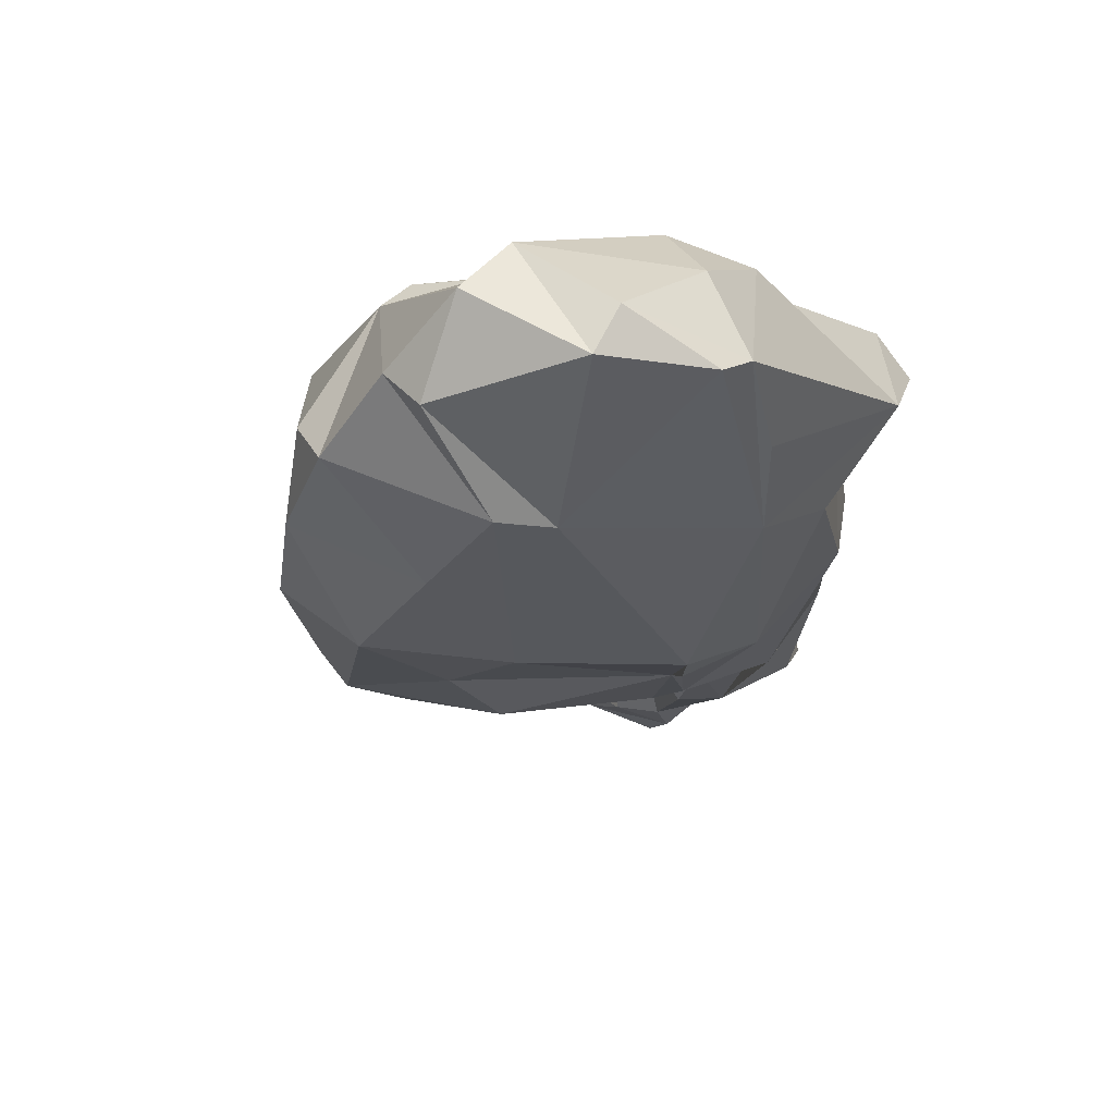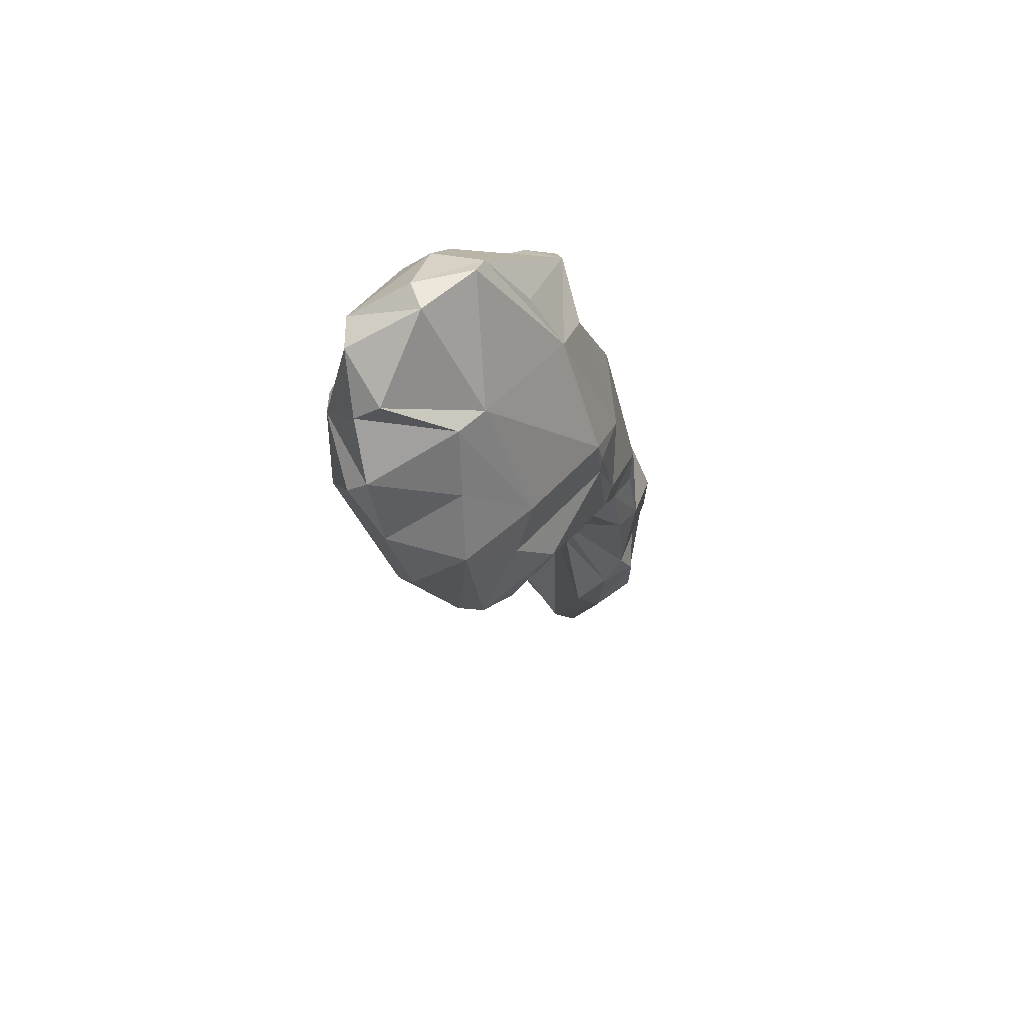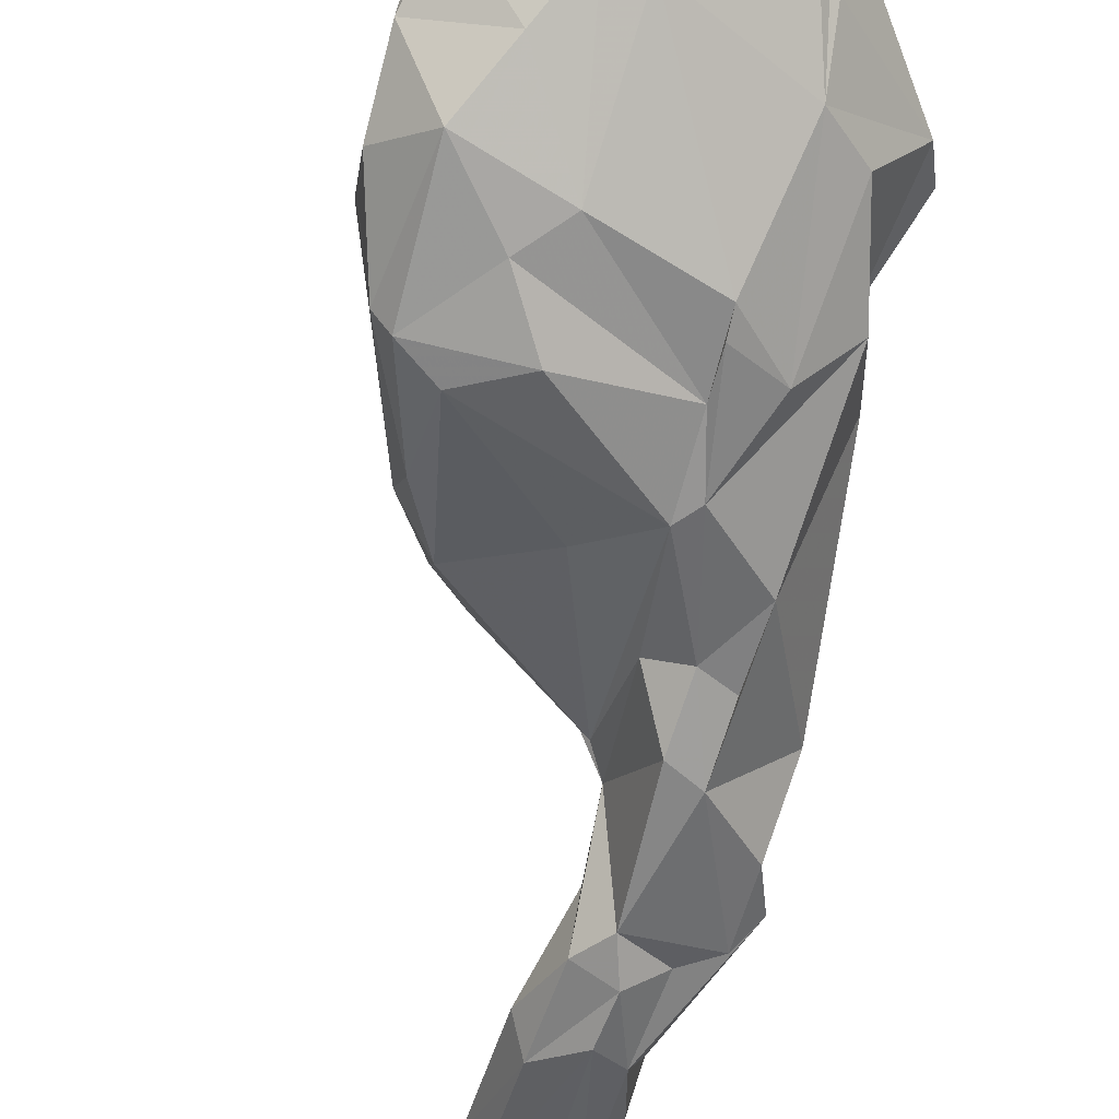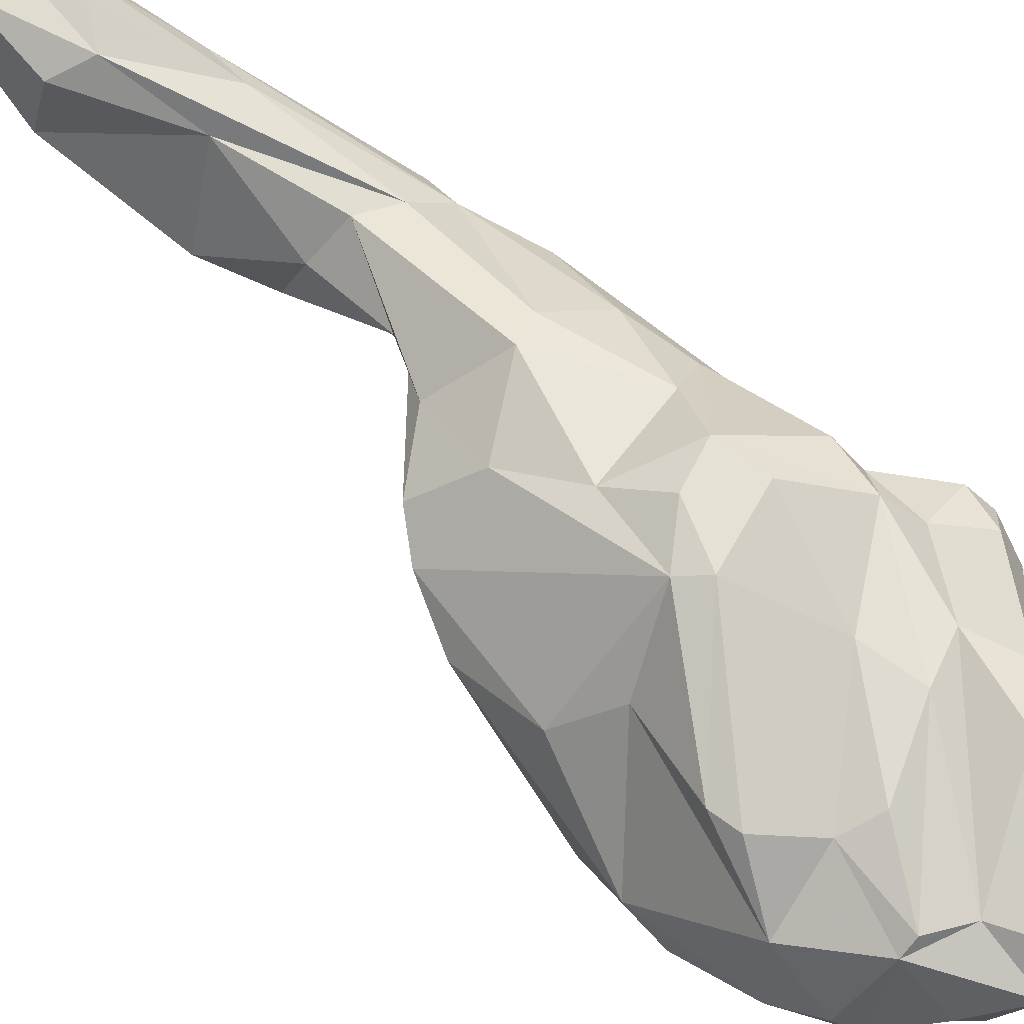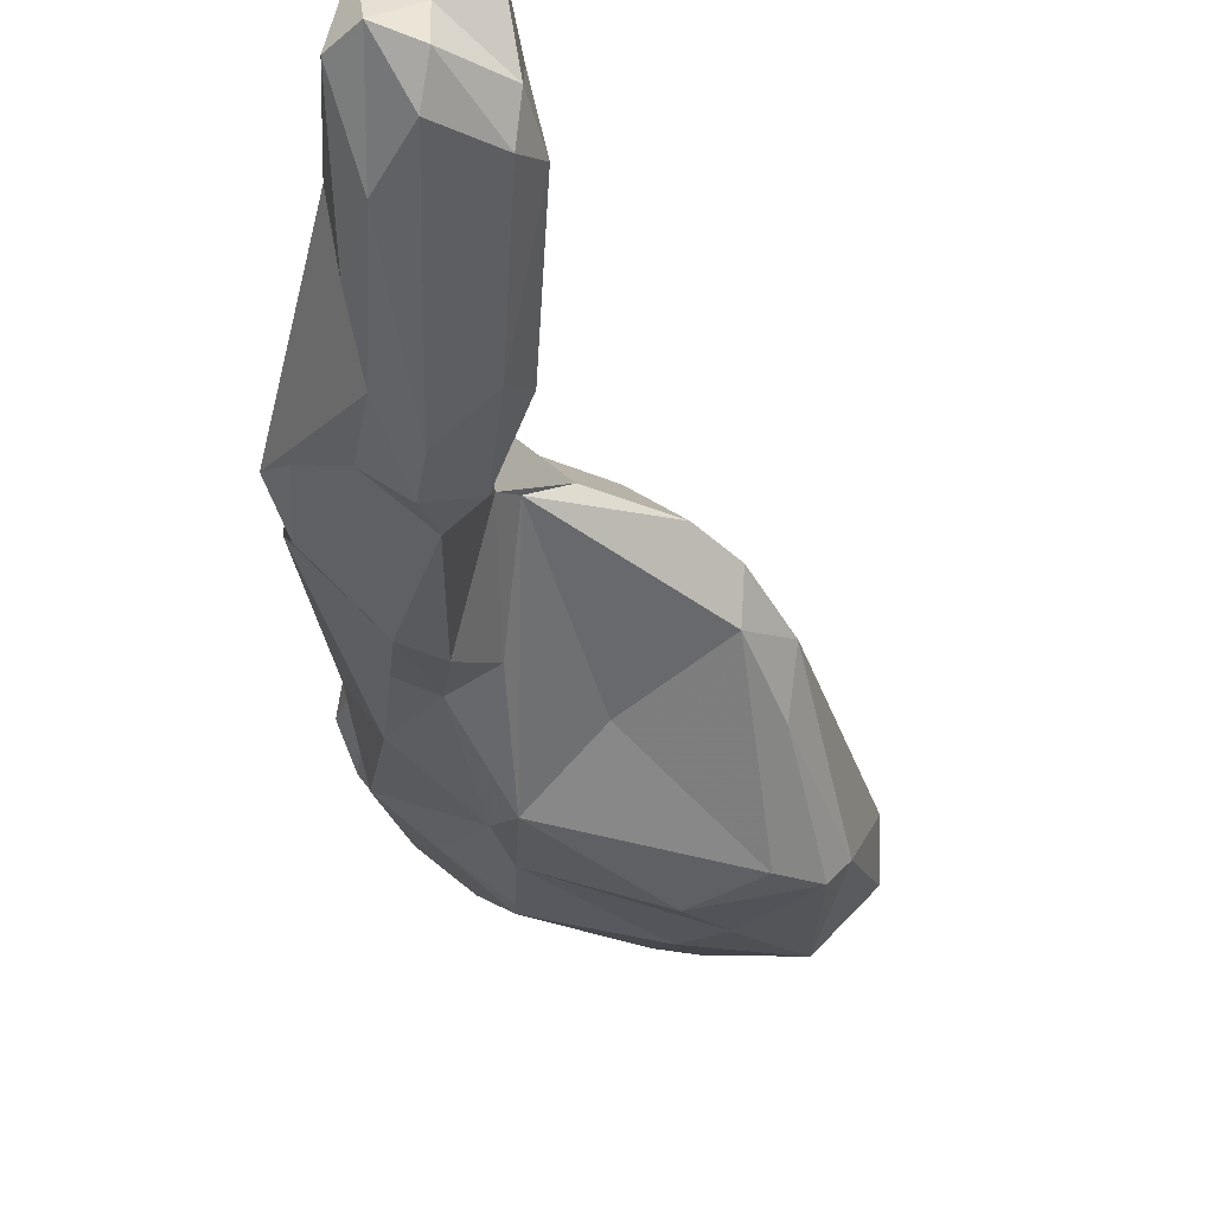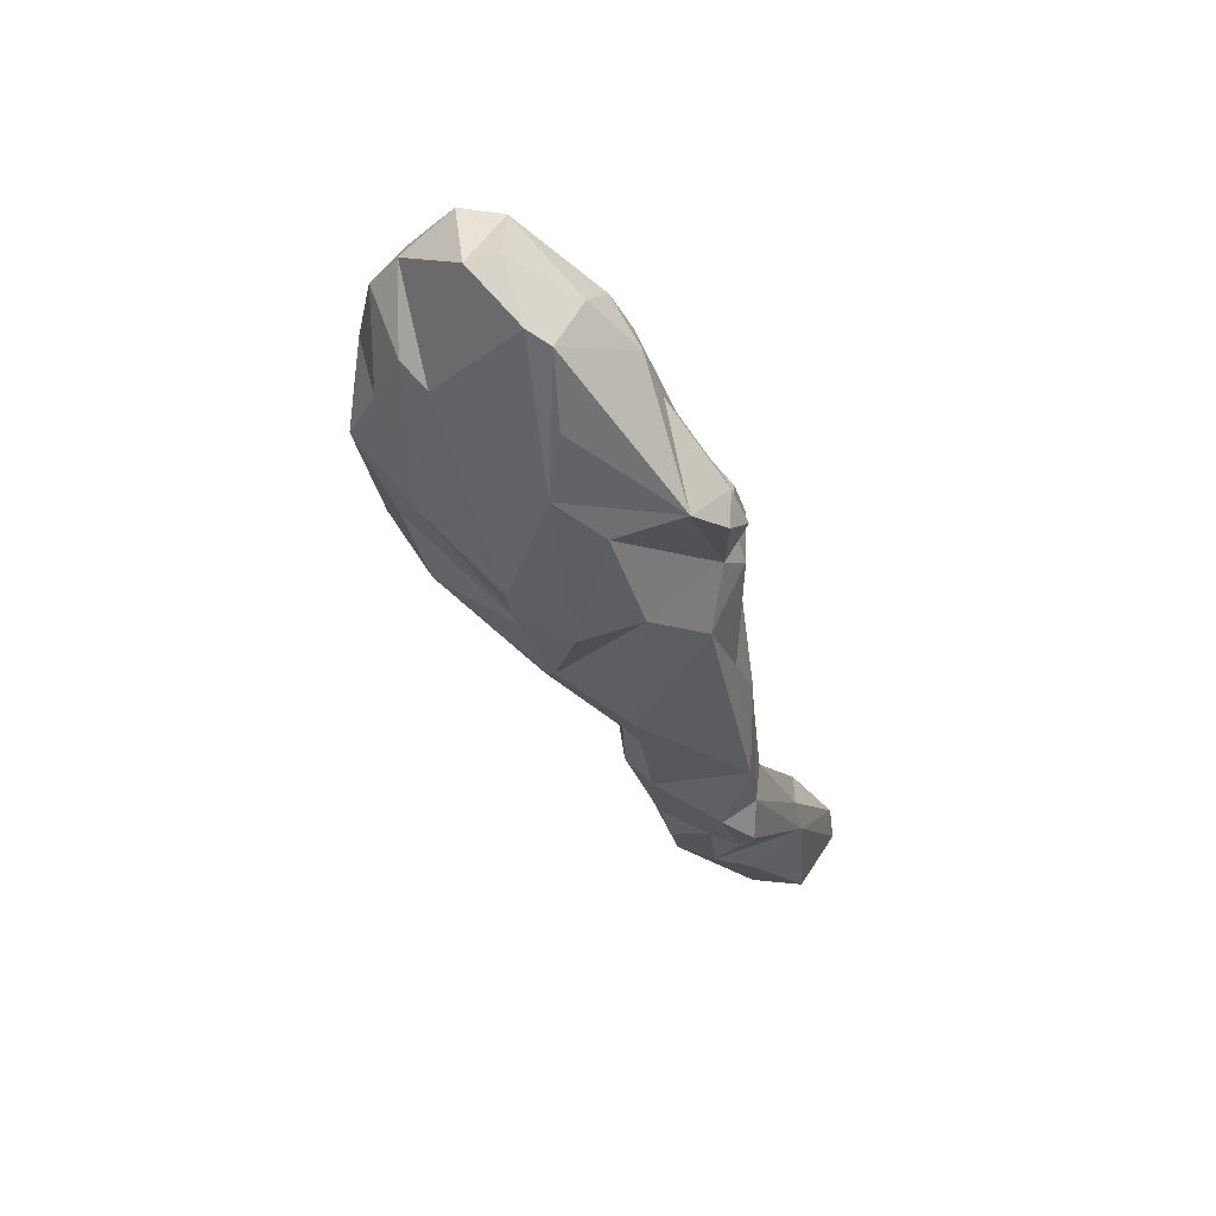
<metadata>
{"format":"obj","ext":"obj","renderer":"f3d","projection":"perspective","resolution":1024,"background":"white","views":[{"elev":-14.1,"azim":161.7,"up":"+Z"},{"elev":55.1,"azim":133.3,"up":"+Y"},{"elev":-70.6,"azim":153.6,"up":"+Z"},{"elev":66.0,"azim":111.6,"up":"+Z"},{"elev":-23.1,"azim":-13.9,"up":"+Z"},{"elev":68.3,"azim":-131.3,"up":"+Y"}]}
</metadata>
<code>
v 261.2 223.7 53.81
v 262.8 229.6 51.11
v 262 224.1 56.91
v 262.5 230.5 54.29
v 264 232 49.35
v 262 222.6 54.22
v 263.6 223.5 52.36
v 263.7 222.8 55.12
v 262.9 237.2 49.61
v 263.4 240.4 51.02
v 262.8 222.8 57.33
v 263.6 240.7 48.96
v 262.3 238.8 50.05
v 263.6 222.4 53.67
v 262.8 226 51.44
v 263.4 232.4 54.47
v 263.8 244.3 50.76
v 264.4 236.1 49.21
v 262.9 226.2 57.26
v 265.9 235.1 47.88
v 266.8 242.8 47.24
v 265.1 222.6 57.28
v 266.1 224.4 52.23
v 265.7 232.7 48.2
v 264.9 239.1 52.72
v 265.4 227.8 56.6
v 266.3 237.6 53.15
v 267.3 246.1 47.55
v 266.7 226.3 55.88
v 265.8 232 54.33
v 266.7 250.9 51.98
v 267.8 249.6 47
v 266.1 223.6 53.67
v 266.1 247.7 52.76
v 267.8 235.2 48.36
v 267.2 230.7 49.32
v 267.2 225.6 52.84
v 268.5 243.3 46.99
v 267.5 255.1 50.94
v 268.2 245.3 54.53
v 269 246.5 47.23
v 266.9 237 47.9
v 267.9 236.5 51.54
v 268.3 232 49.97
v 268.6 256.3 53.94
v 268.5 262.3 52.5
v 268.9 258 48.45
v 269.1 240.3 50.89
v 268.5 261.1 53.67
v 271.5 251.9 45.38
v 268.8 257.7 52.79
v 270.8 256 46.05
v 271.3 262.6 48.4
v 269.1 250.9 54.53
v 273.4 256.8 44.69
v 274 249.7 55.47
v 270.5 245.7 48.1
v 269.7 262.7 53.61
v 272.9 254.7 45.18
v 273.7 258 44.77
v 270.7 260.4 54.51
v 271.9 255.2 56.42
v 270 241.3 51.35
v 272.1 250.8 45.32
v 269.8 245.3 54.98
v 271.9 242.5 52.48
v 273.6 265.2 53.42
v 275.5 259.4 54.4
v 277.9 253.8 43.86
v 274.5 266.8 48.74
v 275.4 243.3 52.04
v 274.3 248.1 47.61
v 269.5 263.8 51.2
v 270.2 258.6 54.27
v 271.4 252.8 56.75
v 273.8 252.6 56.94
v 276.3 270 49.99
v 276.5 253.3 56.52
v 273.6 263.9 47.32
v 277.5 245.1 49.58
v 274.1 245.9 54.24
v 275 267.1 53.51
v 276.3 262.3 54.49
v 280 265.4 46.45
v 273.8 262.5 54.33
v 276 254.7 56.8
v 280.2 251.8 44.58
v 276.4 265.9 54.31
v 277.3 269.3 52.5
v 277.4 270.6 49.47
v 277.4 244.5 51.41
v 279 258.5 44.35
v 280.3 256.4 44.2
v 280.9 271 49.42
v 280.6 262.4 54.23
v 279.9 253.3 53.26
v 277.7 267.4 54.07
v 283.6 258.9 44.41
v 282.7 262.3 45.45
v 279.7 247.9 47.88
v 281.8 265.6 46.4
v 280.2 271 50.81
v 282.2 252.6 44.67
v 281.2 250.8 51.31
v 284.4 267.7 48.72
v 282.4 269 52.83
v 283 258.3 54.05
v 279.6 246.7 50.12
v 283.8 264.7 52.93
v 282 261.1 53.61
v 283.1 252.8 45.6
v 282.5 266.4 52.67
v 283.9 269.2 51.4
v 282.7 256.9 54.1
v 284.6 264.3 52.35
v 286.1 260.6 47.21
v 286.1 264.1 48.16
v 284.8 255 48.01
v 286.4 262.9 49.24
v 285.1 266.6 49.78
v 285.3 257 46.32
v 285.4 260.2 51.57
g foo
f 6 1 15
f 2 15 1
f 7 6 15
f 14 6 7
f 15 2 5
f 7 15 24
f 24 15 5
f 24 5 20
f 14 7 23
f 23 7 24
f 33 14 23
f 23 24 36
f 36 24 20
f 23 37 33
f 37 23 36
f 36 20 35
f 20 42 35
f 37 36 44
f 44 36 35
f 3 1 6
f 1 3 4
f 1 4 2
f 13 5 4
f 9 13 12
f 3 8 11
f 8 3 6
f 2 4 5
f 13 9 18
f 6 14 8
f 5 13 18
f 9 12 21
f 22 11 8
f 20 5 18
f 18 9 42
f 42 9 21
f 22 8 33
f 14 33 8
f 18 42 20
f 42 21 38
f 41 21 28
f 38 21 41
f 33 29 22
f 29 33 37
f 30 29 37
f 30 37 44
f 43 30 44
f 43 44 35
f 35 48 43
f 35 42 48
f 42 38 48
f 48 38 57
f 38 41 57
f 10 13 4
f 19 3 11
f 4 19 16
f 4 3 19
f 10 4 16
f 10 16 25
f 10 12 13
f 12 10 17
f 10 25 40
f 12 17 21
f 21 17 32
f 16 19 26
f 16 26 25
f 21 32 28
f 11 22 26
f 19 11 26
f 25 26 30
f 25 30 27
f 29 30 26
f 27 30 43
f 41 28 32
f 22 29 26
f 41 32 50
f 27 43 48
f 64 41 50
f 27 48 66
f 66 48 63
f 63 48 57
f 63 57 64
f 64 57 41
f 64 50 59
f 63 71 66
f 64 59 69
f 72 63 64
f 71 63 80
f 63 72 80
f 72 64 87
f 87 64 69
f 80 72 87
f 91 71 80
f 80 108 91
f 100 80 87
f 100 108 80
f 103 100 87
f 103 87 69
f 103 69 93
f 100 111 108
f 111 100 103
f 34 10 40
f 17 10 34
f 17 34 31
f 31 39 17
f 39 32 17
f 47 32 39
f 25 27 40
f 32 47 50
f 50 47 52
f 40 27 65
f 50 52 55
f 60 55 52
f 27 66 65
f 59 50 55
f 66 81 65
f 71 81 66
f 60 59 55
f 59 60 92
f 81 71 91
f 69 59 93
f 93 59 92
f 98 93 92
f 104 91 108
f 104 108 118
f 93 98 103
f 108 111 118
f 103 98 111
f 118 111 121
f 121 111 98
f 31 34 54
f 31 54 75
f 34 40 54
f 40 65 54
f 54 65 56
f 56 65 81
f 56 81 78
f 78 81 91
f 78 91 104
f 78 104 96
f 98 92 99
f 96 104 118
f 96 118 122
f 116 98 99
f 121 98 116
f 121 116 118
f 45 31 75
f 39 31 45
f 39 45 51
f 39 51 47
f 51 53 47
f 53 52 47
f 52 53 79
f 56 75 54
f 56 76 75
f 60 52 79
f 84 60 79
f 56 78 76
f 92 60 84
f 84 101 92
f 99 92 101
f 96 114 78
f 117 99 101
f 122 114 96
f 116 99 117
f 118 116 122
f 116 119 122
f 119 116 117
f 51 49 46
f 51 46 73
f 61 49 51
f 74 45 75
f 51 74 61
f 51 45 74
f 53 51 73
f 74 75 62
f 74 85 61
f 79 53 73
f 70 79 73
f 68 74 62
f 74 68 83
f 74 83 85
f 84 79 90
f 75 76 86
f 62 75 86
f 62 86 68
f 86 76 78
f 68 95 83
f 84 105 101
f 95 68 110
f 86 78 114
f 68 86 110
f 86 114 107
f 110 86 107
f 110 107 122
f 110 122 115
f 101 120 117
f 101 105 120
f 115 122 119
f 119 117 115
f 117 120 115
f 114 122 107
f 46 49 58
f 58 73 46
f 58 49 61
f 58 61 67
f 73 58 67
f 73 67 82
f 67 61 85
f 77 73 82
f 77 70 73
f 67 85 88
f 70 77 79
f 79 77 90
f 85 83 112
f 85 112 88
f 84 90 94
f 83 95 109
f 112 83 109
f 94 105 84
f 113 105 94
f 109 95 110
f 112 109 115
f 113 112 115
f 113 115 120
f 105 113 120
f 110 115 109
f 82 67 88
f 82 88 97
f 82 97 89
f 77 82 89
f 77 89 102
f 102 90 77
f 97 88 112
f 94 90 102
f 89 97 106
f 102 89 106
f 106 97 112
f 102 106 94
f 106 113 94
f 112 113 106
g

</code>
